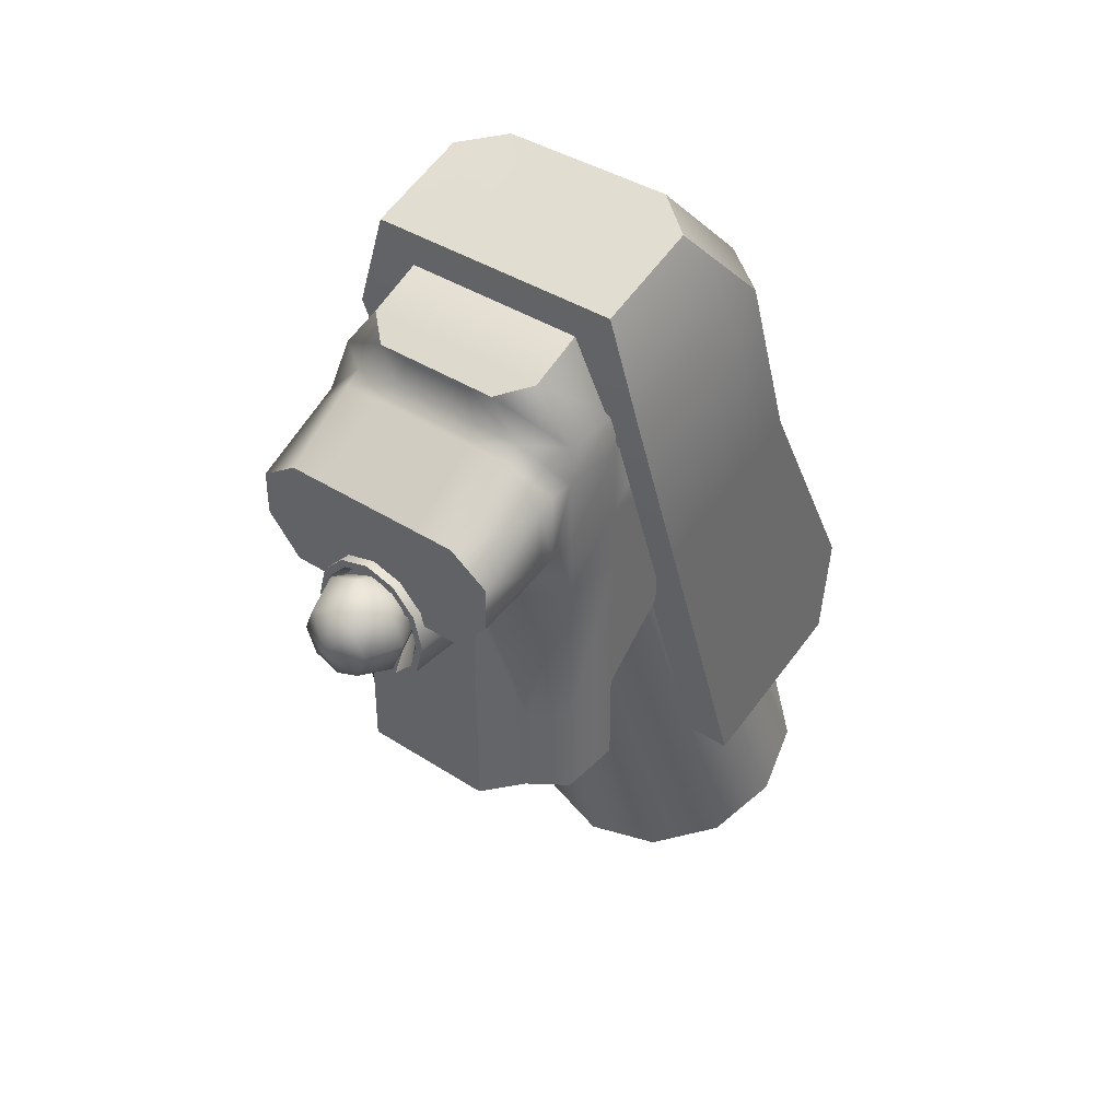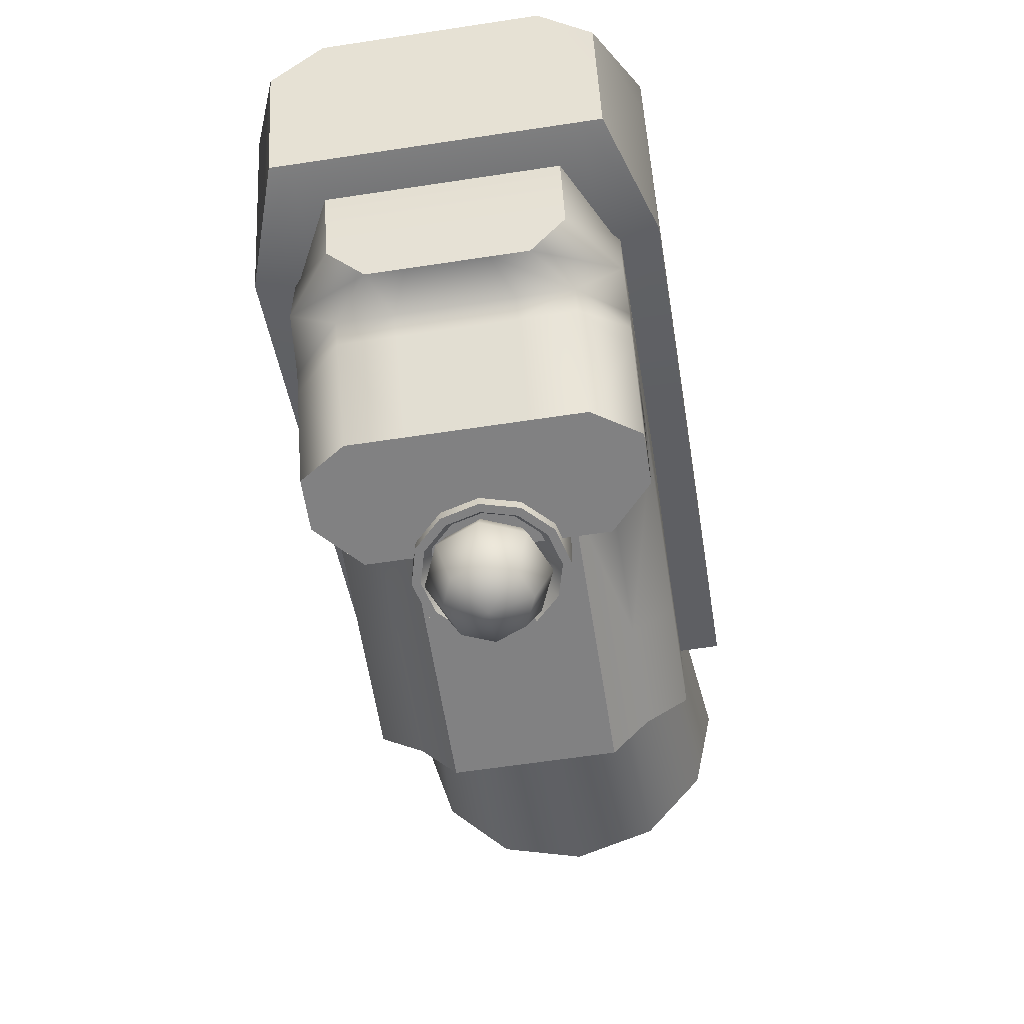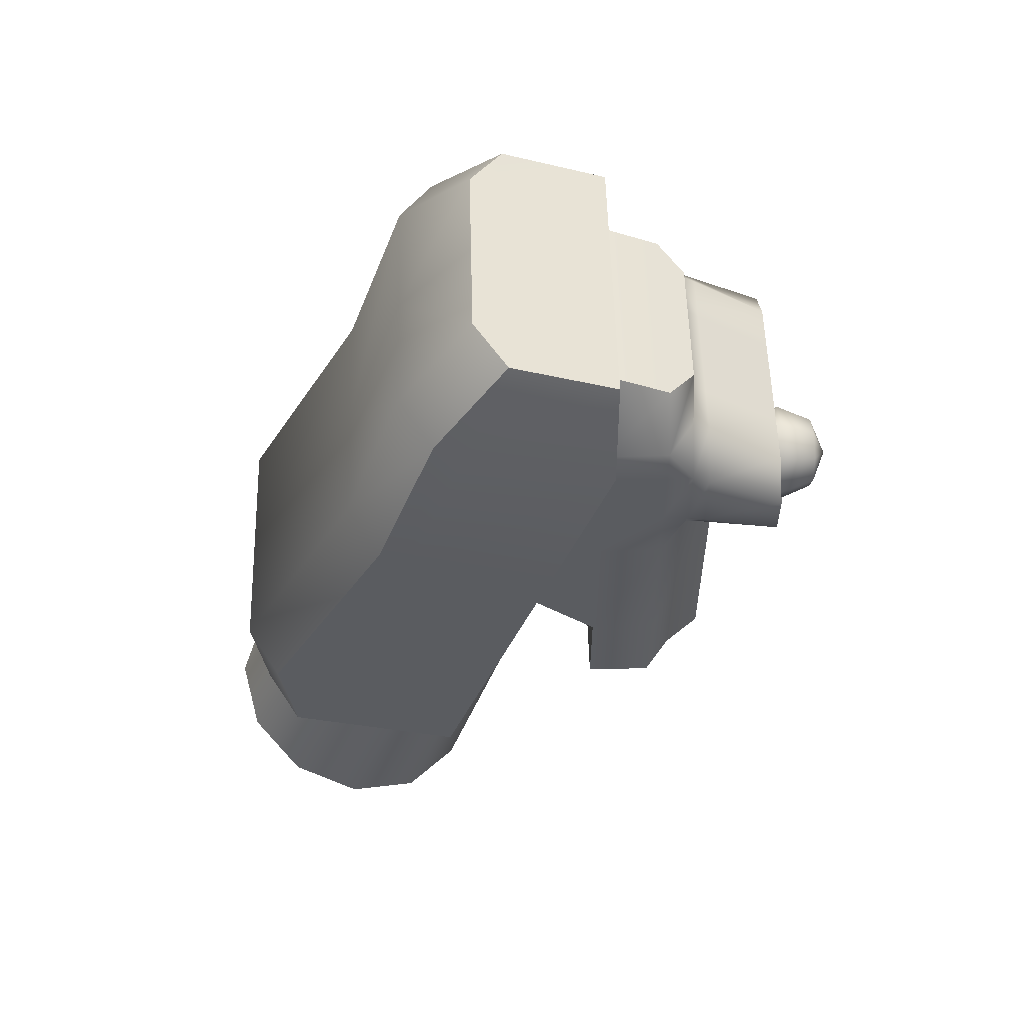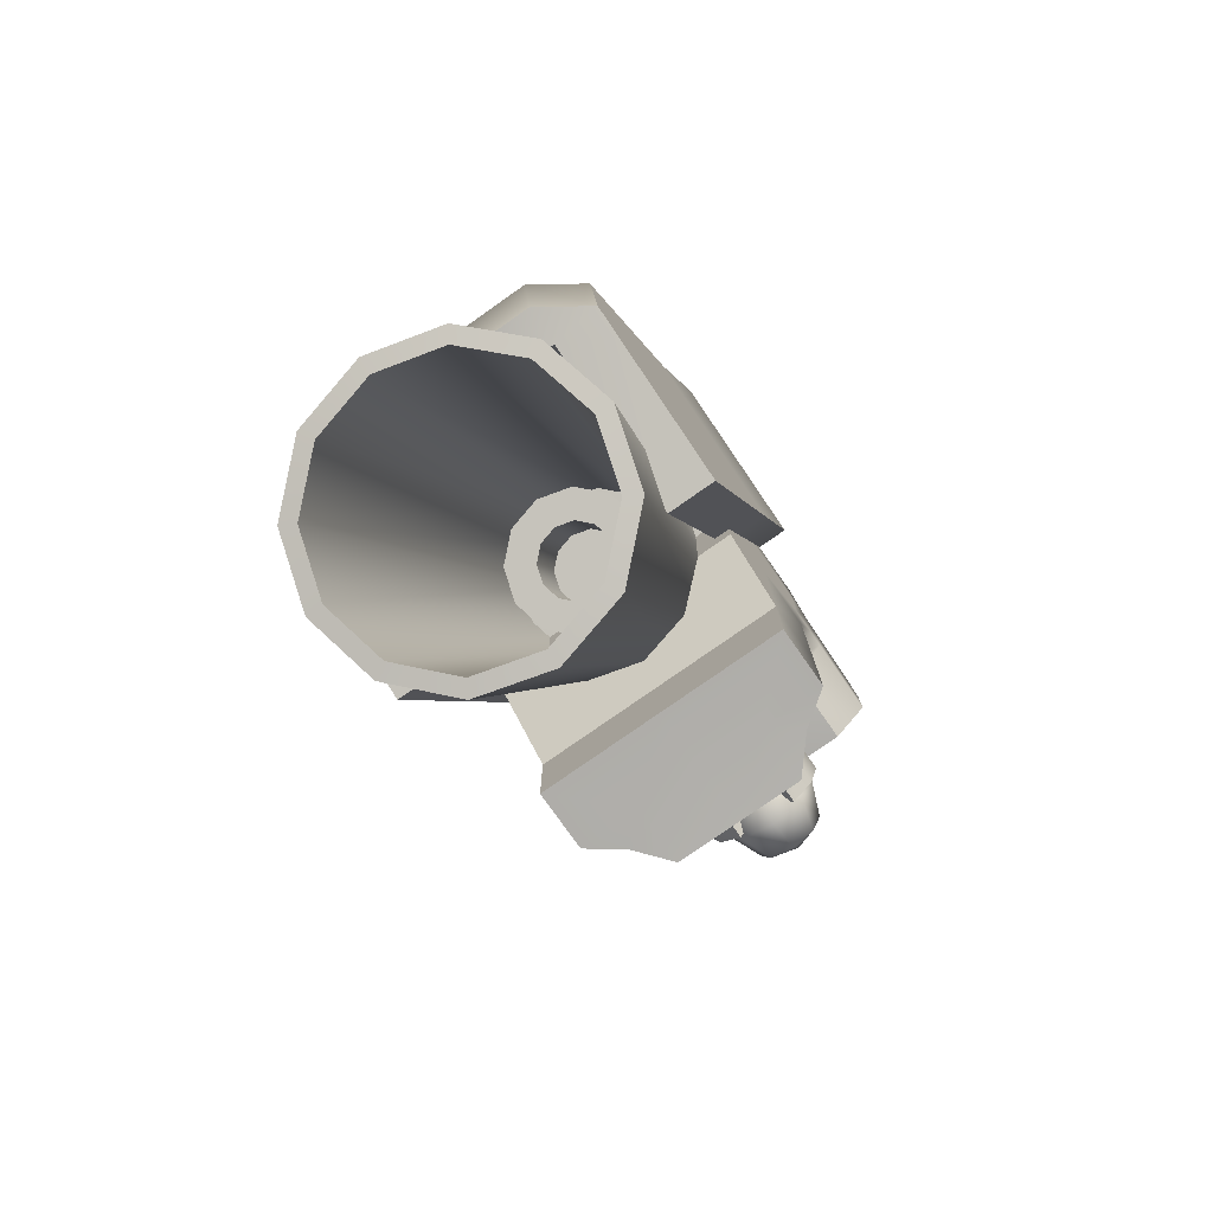
<metadata>
{"format":"obj","ext":"obj","renderer":"f3d","projection":"perspective","resolution":1024,"background":"white","views":[{"elev":39.0,"azim":39.1,"up":"+Z"},{"elev":-60.4,"azim":8.9,"up":"+Y"},{"elev":55.8,"azim":-91.5,"up":"+Z"},{"elev":-77.4,"azim":-144.9,"up":"+Z"}]}
</metadata>
<code>
v  -169.2 83.59 125.3
v  -86.26 83.59 125.3
v  -61.25 83.59 157.1
v  -120.1 83.59 157.1
v  -61.25 402.1 234
v  -86.26 402.1 184.1
v  -169.2 402.1 184.1
v  -120.1 402.1 234
v  -61.25 179.2 220.2
v  -120.1 179.2 220.2
v  120.1 83.59 157.1
v  169.2 83.59 125.3
v  169.2 179.2 173.5
v  120.1 179.2 220.2
v  -209.9 301.6 241.9
v  -148 301.6 241.9
v  -148 299.8 368.2
v  -169.2 299.8 368.2
v  -113.9 470.4 426.8
v  -148 560.7 328
v  -209.9 520.1 314.5
v  -169.2 429.7 413.3
v  -120.2 439.1 416.1
v  -169.2 405.9 405
v  169.2 299.8 368.2
v  209.9 301.6 241.9
v  209.9 480 301.2
v  169.2 405.9 405
v  148 518.2 -409.5
v  148 729.8 -339.1
v  209.9 696.6 -350.2
v  209.9 518.2 -409.5
v  -209.9 483.2 -304.3
v  -209.9 712.9 -222.5
v  -209.9 696.6 -350.2
v  -209.9 518.2 -409.5
v  -209.9 376.9 15.51
v  -148 376.9 15.51
v  209.9 595.3 88.15
v  148 636 101.7
v  148 560.7 328
v  209.9 520.1 314.5
v  209.9 376.9 15.51
v  209.9 555.3 74.83
v  -209.9 480 301.2
v  148 299.8 368.2
v  148 301.6 241.9
v  169.2 429.7 413.3
v  113.9 470.4 426.8
v  120.2 439.1 416.1
v  -148 518.2 -409.5
v  -148 729.8 -339.1
v  209.9 483.2 -304.3
v  148 483.2 -304.3
v  -209.9 736.7 -336.8
v  -209.9 752.9 -209.2
v  -148 793.6 -195.7
v  -148 777.3 -323.3
v  0 301.6 241.9
v  0 299.8 368.2
v  0 470.4 426.8
v  0 560.7 328
v  0 439.1 416.1
v  0 777.3 -323.3
v  0 793.6 -195.7
v  148 793.6 -195.7
v  148 777.3 -323.3
v  120.1 232.8 295.9
v  61.25 232.8 295.9
v  42.1 200.2 281.7
v  82.57 200.2 281.7
v  169.2 232.8 -288.9
v  169.2 232.8 -170.9
v  124.5 200.2 -170.9
v  124.5 200.2 -288.9
v  -124.5 200.2 -288.9
v  -169.2 232.8 -288.9
v  -86.26 232.8 -288.9
v  -86.26 155.3 -291.9
v  -169.2 232.8 234
v  -169.2 232.8 184.1
v  -169.2 200.2 184.1
v  -120.1 200.2 234
v  169.2 402.1 -94.25
v  86.26 402.1 -94.25
v  86.26 402.1 22.2
v  169.2 402.1 22.2
v  -169.2 83.59 70.29
v  -169.2 179.2 92.78
v  -124.5 179.2 22.2
v  -124.5 83.59 22.2
v  169.2 313.8 97.71
v  169.2 232.8 97.71
v  169.2 232.8 22.2
v  169.2 313.8 22.2
v  -169.2 313.8 -170.9
v  -169.2 232.8 -170.9
v  -169.2 232.8 22.2
v  -169.2 313.8 22.2
v  -124.5 200.2 -170.9
v  -86.26 155.3 -173.9
v  -86.26 155.3 19.17
v  -124.5 200.2 22.2
v  -86.26 134.3 19.17
v  -86.26 83.59 22.2
v  61.25 402.1 234
v  61.25 323.8 331.1
v  120.1 323.8 331.1
v  120.1 402.1 234
v  -169.2 313.8 234
v  -120.1 232.8 295.9
v  -120.1 313.8 331.1
v  -61.25 200.2 234
v  -42.1 200.2 281.7
v  -82.57 200.2 281.7
v  169.2 232.8 234
v  120.1 200.2 234
v  209.9 736.7 -336.8
v  -209.9 595.3 88.15
v  -209.9 555.3 74.83
v  209.9 752.9 -209.2
v  209.9 712.9 -222.5
v  0 747.4 -317.7
v  -148 483.2 -304.3
v  148 376.9 15.51
v  -148 636 101.7
v  0 636 101.7
v  0 376.9 15.51
v  0 588.5 85.87
v  148 588.5 85.87
v  148 746.1 -211.4
v  0 746.1 -211.4
v  -148 746.1 -211.4
v  -148 588.5 85.87
v  120.1 313.8 331.1
v  61.25 313.8 331.1
v  169.2 313.8 -288.9
v  169.2 313.8 -170.9
v  -169.2 313.8 -288.9
v  -86.26 313.8 -288.9
v  -169.2 313.8 184.1
v  169.2 200.2 184.1
v  169.2 232.8 184.1
v  169.2 313.8 234
v  -86.26 83.59 70.29
v  86.26 402.1 97.71
v  169.2 402.1 97.71
v  169.2 83.59 70.29
v  124.5 83.59 22.2
v  124.5 179.2 22.2
v  169.2 179.2 92.78
v  -169.2 232.8 97.71
v  -169.2 200.2 97.71
v  -169.2 179.2 173.5
v  169.2 313.8 184.1
v  -169.2 313.8 97.71
v  169.2 200.2 97.71
v  124.5 200.2 22.2
v  86.26 313.8 -288.9
v  86.26 313.8 -170.9
v  169.2 402.1 184.1
v  -169.2 402.1 22.2
v  -169.2 402.1 -94.25
v  -169.2 402.1 97.71
v  -120.1 323.8 331.1
v  -61.25 313.8 331.1
v  -61.25 323.8 331.1
v  86.26 83.59 125.3
v  86.26 83.59 70.29
v  86.26 402.1 184.1
v  61.25 179.2 220.2
v  61.25 83.59 157.1
v  -61.25 232.8 295.9
v  86.26 232.8 -288.9
v  86.26 155.3 -291.9
v  -86.26 402.1 22.2
v  -86.26 402.1 -94.25
v  86.26 155.3 19.17
v  86.26 155.3 -173.9
v  86.26 134.3 19.17
v  61.25 200.2 234
v  86.26 83.59 22.2
v  -86.26 402.1 97.71
v  -86.26 313.8 -170.9
v  0 83.59 70.29
v  0 83.59 125.3
v  -0 402.1 234
v  0 402.1 184.1
v  -0 83.59 157.1
v  -0 179.2 220.2
v  -0 200.2 281.7
v  -0 232.8 295.9
v  0 155.3 -291.9
v  0 232.8 -288.9
v  0 402.1 22.2
v  -0 402.1 -94.25
v  0 155.3 19.17
v  -0 155.3 -173.9
v  0 134.3 19.17
v  -0 323.8 331.1
v  -0 200.2 234
v  -0 313.8 331.1
v  0 313.8 -288.9
v  0 83.59 22.2
v  0 402.1 97.71
v  0 313.8 -170.9
v  160.9 586.7 -655.1
v  185.8 673.7 -622.6
v  120.6 381.8 158.1
v  104.5 325.3 136.9
v  92.88 523.1 -678.9
v  60.31 284 121.5
v  -0 499.7 -687.6
v  -0 268.8 115.8
v  -92.88 523.1 -678.9
v  -60.32 284 121.5
v  -160.9 586.7 -655.1
v  -104.5 325.3 136.9
v  -185.8 673.7 -622.6
v  -120.6 381.8 158.1
v  -160.9 760.7 -590
v  -104.5 438.3 179.2
v  -92.88 824.4 -566.2
v  -60.31 479.7 194.7
v  -0.0001 847.7 -557.5
v  -0.0001 494.8 200.3
v  92.88 824.4 -566.2
v  60.31 479.7 194.7
v  160.9 760.7 -590
v  104.5 438.3 179.2
v  100.5 389.2 138.4
v  164.1 674.3 -624.2
v  142.1 597.5 -652.9
v  87 342.1 120.9
v  82.04 541.2 -673.9
v  50.22 307.6 108.1
v  0.0001 520.6 -681.6
v  0.0005 295 103.4
v  -82.04 541.2 -673.9
v  -50.21 307.6 108
v  -142.1 597.5 -652.9
v  -87.01 342.1 120.9
v  -164.1 674.3 -624.2
v  -100.5 389.1 138.6
v  -142.1 751.2 -595.4
v  -87 436.2 156.1
v  -82.04 807.4 -574.4
v  -50.22 470.6 169
v  -0 828 -566.7
v  0.0001 483.2 173.7
v  82.04 807.4 -574.4
v  50.21 470.6 169
v  142.1 751.2 -595.4
v  87.01 436.2 156.1
v  54.16 447.8 -11.85
v  46.91 422.4 -21.33
v  78.69 441.5 -124.6
v  90.87 484 -108.7
v  27.08 403.9 -28.28
v  45.43 410.3 -136.3
v  0 397.1 -30.82
v  -0.0007 398.9 -140.5
v  -27.08 403.9 -28.28
v  -45.43 410.3 -136.3
v  -46.91 422.4 -21.33
v  -78.69 441.5 -124.6
v  -54.16 447.8 -11.85
v  -90.87 484 -108.7
v  -46.91 473.2 -2.362
v  -78.69 526.6 -92.81
v  -27.08 491.7 4.582
v  -45.43 557.7 -81.16
v  -0 498.5 7.123
v  -0.0008 569.1 -76.89
v  27.08 491.7 4.582
v  45.43 557.7 -81.16
v  46.91 473.2 -2.362
v  78.69 526.6 -92.81
v  43.02 460.7 -117.4
v  49.68 484 -108.7
v  43.02 507.3 -100
v  24.84 524.3 -93.65
v  -0.0007 530.5 -91.32
v  -24.84 524.3 -93.65
v  -43.02 507.3 -100
v  -49.68 484 -108.7
v  -43.02 460.7 -117.4
v  -24.84 443.7 -123.8
v  -0.0007 437.5 -126.1
v  24.84 443.7 -123.8
v  43.02 427.7 -28.96
v  49.68 450.9 -20.26
v  43.02 474.2 -11.56
v  24.84 491.2 -5.193
v  -0.0008 497.5 -2.862
v  -24.84 491.2 -5.194
v  -43.02 474.2 -11.56
v  -49.68 450.9 -20.26
v  -43.02 427.7 -28.96
v  -24.84 410.6 -35.33
v  -0.0008 404.4 -37.66
v  24.84 410.6 -35.33
v  -2.353 124.6 1.514
v  -2.353 105.6 -44.13
v  -34.63 105.6 -30.76
v  -48 105.6 1.514
v  -34.63 105.6 33.79
v  -2.353 105.6 47.16
v  29.92 105.6 33.79
v  43.29 105.6 1.514
v  29.92 105.6 -30.76
v  -48 60 -44.13
v  -2.353 60 -63.04
v  -66.91 60 1.514
v  -48 60 47.16
v  -2.353 60 66.07
v  43.29 60 47.16
v  62.2 60 1.514
v  43.29 60 -44.13
v  -34.63 14.36 -30.76
v  -2.353 14.36 -44.13
v  -48 14.36 1.514
v  -34.63 14.36 33.79
v  -2.353 14.36 47.16
v  29.92 14.36 33.79
v  43.29 14.36 1.514
v  29.92 14.36 -30.76
v  -2.353 -4.551 1.514
v  80.7 108.4 -0.7429
v  69.89 108.4 -41.09
v  69.89 163.2 -41.09
v  80.7 163.2 -0.7429
v  40.35 108.4 -70.63
v  40.35 163.2 -70.63
v  -40.35 108.4 -70.63
v  -69.89 108.4 -41.09
v  -69.89 163.2 -41.09
v  -40.35 163.2 -70.63
v  -80.7 108.4 -0.7429
v  -80.7 163.2 -0.7429
v  -69.89 108.4 39.61
v  -69.89 163.2 39.61
v  -40.35 108.4 69.15
v  -40.35 163.2 69.15
v  -0 108.4 79.96
v  -0 163.2 79.96
v  40.35 108.4 69.15
v  40.35 163.2 69.15
v  69.89 108.4 39.61
v  69.89 163.2 39.61
v  80.7 71.63 -0.7429
v  71.36 71.63 -0.7429
v  61.8 71.63 -36.42
v  69.89 71.63 -41.09
v  35.68 71.63 -62.55
v  40.35 71.63 -70.63
v  -40.35 71.63 -70.63
v  -35.68 71.63 -62.55
v  -61.8 71.63 -36.42
v  -69.89 71.63 -41.09
v  -71.36 71.63 -0.7429
v  -80.7 71.63 -0.7429
v  -61.8 71.63 34.94
v  -69.89 71.63 39.61
v  -35.68 71.63 61.06
v  -40.35 71.63 69.15
v  -0 71.63 70.62
v  -0 71.63 79.96
v  35.68 71.63 61.06
v  40.35 71.63 69.15
v  61.8 71.63 34.94
v  69.89 71.63 39.61
v  44.88 108.4 1.665
v  38.87 108.4 -20.77
v  22.44 108.4 -37.2
v  -22.44 108.4 -37.2
v  -38.87 108.4 -20.77
v  -44.88 108.4 1.665
v  -38.87 108.4 24.1
v  -22.44 108.4 40.53
v  -0 108.4 46.54
v  22.44 108.4 40.53
v  38.87 108.4 24.1
v  -0 108.4 -0.7429
v  -0.0008 450.9 -20.26
g turret_head_low_pivot_fix
f 1 2 3 4
f 5 6 7 8
f 3 9 10 4
f 11 12 13 14
f 15 16 17 18
f 19 20 21 22
f 17 23 24 18
f 25 26 27 28
f 29 30 31 32
f 33 34 35 36
f 37 38 16 15
f 39 40 41 42
f 43 44 27 26
f 18 24 45 15
f 26 25 46 47
f 48 42 41 49
f 46 25 28 50
f 51 36 35 52
f 32 53 54 29
f 55 56 57 58
f 59 60 17 16
f 19 61 62 20
f 60 63 23 17
f 64 65 66 67
f 68 69 70 71
f 72 73 74 75
f 76 77 78 79
f 80 81 82 83
f 84 85 86 87
f 88 89 90 91
f 92 93 94 95
f 96 97 98 99
f 100 101 102 103
f 90 104 105 91
f 106 107 108 109
f 110 80 111 112
f 113 114 115 83
f 116 68 71 117
f 23 19 22 24
f 27 42 48 28
f 30 67 118 31
f 21 119 120 45
f 118 121 122 31
f 22 21 45 24
f 48 49 50 28
f 55 58 52 35
f 49 61 63 50
f 58 64 123 52
f 15 45 120 37
f 33 124 38 37
f 121 66 40 39
f 53 122 44 43
f 26 47 125 43
f 21 20 126 119
f 20 62 127 126
f 56 34 120 119
f 42 27 44 39
f 38 128 59 16
f 128 129 130 125
f 130 131 54 125
f 129 132 131 130
f 38 124 133 134
f 37 120 34 33
f 43 125 54 53
f 119 126 57 56
f 126 127 65 57
f 39 44 122 121
f 36 51 124 33
f 118 67 66 121
f 32 31 122 53
f 55 35 34 56
f 30 29 54 131
f 52 123 132 133
f 51 52 133 124
f 135 136 69 68
f 137 138 73 72
f 139 140 78 77
f 110 141 81 80
f 117 142 143 116
f 76 100 97 77
f 80 83 115 111
f 144 135 68 116
f 91 105 145 88
f 87 86 146 147
f 148 149 150 151
f 152 98 153
f 1 154 89 88
f 155 143 93 92
f 99 98 152 156
f 157 94 93
f 94 158 74 73
f 137 159 160 138
f 139 77 97 96
f 76 79 101 100
f 95 94 73 138
f 103 98 97 100
f 155 161 109 144
f 92 95 87 147
f 95 138 84 87
f 160 85 84 138
f 96 99 162 163
f 99 156 164 162
f 141 7 164 156
f 110 112 165 8
f 166 167 165 112
f 135 144 109 108
f 47 46 60 59
f 49 41 62 61
f 60 46 50 63
f 58 57 65 64
f 19 23 63 61
f 67 30 123 64
f 41 40 127 62
f 125 47 59 128
f 38 134 129 128
f 134 133 132 129
f 40 66 65 127
f 30 131 132 123
f 148 12 168 169
f 109 161 170 106
f 11 14 171 172
f 111 115 114 173
f 174 72 75 175
f 163 162 176 177
f 74 158 178 179
f 158 150 180 178
f 8 165 167 5
f 117 71 70 181
f 112 111 173 166
f 137 72 174 159
f 149 148 169 182
f 162 164 183 176
f 139 96 184 140
f 75 74 179 175
f 96 163 177 184
f 135 108 107 136
f 185 186 2 145
f 187 188 6 5
f 189 190 9 3
f 191 70 69 192
f 193 79 78 194
f 195 86 85 196
f 197 102 101 198
f 197 199 104 102
f 200 107 106 187
f 191 114 113 201
f 192 69 136 202
f 194 78 140 203
f 185 145 105 204
f 205 146 86 195
f 206 160 159 203
f 198 101 79 193
f 196 85 160 206
f 200 167 166 202
f 169 168 186 185
f 106 170 188 187
f 172 171 190 189
f 114 191 192 173
f 175 193 194 174
f 176 195 196 177
f 178 197 198 179
f 178 180 199 197
f 167 200 187 5
f 70 191 201 181
f 173 192 202 166
f 174 194 203 159
f 169 185 204 182
f 183 205 195 176
f 184 206 203 140
f 179 198 193 175
f 177 196 206 184
f 107 200 202 136
f 88 145 2 1
f 183 164 7 6
f 12 148 151 13
f 152 153 82 81
f 156 152 81 141
f 157 93 143 142
f 4 10 154 1
f 144 116 143 155
f 92 147 161 155
f 110 8 7 141
f 11 172 168 12
f 147 146 170 161
f 189 3 2 186
f 205 183 6 188
f 172 189 186 168
f 146 205 188 170
f 113 83 10 9
f 142 117 14 13
f 89 153 103 90
f 103 102 104 90
f 158 157 151 150
f 154 82 153 89
f 117 181 171 14
f 149 182 180 150
f 201 113 9 190
f 204 105 104 199
f 181 201 190 171
f 182 204 199 180
f 157 142 13 151
f 10 83 82 154
f 207 208 209 210
f 211 207 210 212
f 213 211 212 214
f 215 213 214 216
f 217 215 216 218
f 219 217 218 220
f 221 219 220 222
f 223 221 222 224
f 225 223 224 226
f 227 225 226 228
f 229 227 228 230
f 208 229 230 209
f 212 210 209 216
f 209 230 228 224
f 228 226 224
f 224 222 220 216
f 220 218 216
f 209 224 216
f 212 216 214
f 231 232 233 234
f 234 233 235 236
f 236 235 237 238
f 238 237 239 240
f 240 239 241 242
f 242 241 243 244
f 244 243 245 246
f 246 245 247 248
f 248 247 249 250
f 250 249 251 252
f 252 251 253 254
f 254 253 232 231
f 231 234 236 240
f 236 238 240
f 240 242 244 248
f 244 246 248
f 231 240 248 252
f 248 250 252
f 231 252 254
f 233 232 208 207
f 235 233 207 211
f 237 235 211 213
f 239 237 213 215
f 241 239 215 217
f 243 241 217 219
f 245 243 219 221
f 247 245 221 223
f 249 247 223 225
f 251 249 225 227
f 253 251 227 229
f 232 253 229 208
f 255 256 257 258
f 256 259 260 257
f 259 261 262 260
f 261 263 264 262
f 263 265 266 264
f 265 267 268 266
f 267 269 270 268
f 269 271 272 270
f 271 273 274 272
f 273 275 276 274
f 275 277 278 276
f 277 255 258 278
f 275 273 271 255
f 271 269 267 263
f 267 265 263
f 263 261 259 255
f 259 256 255
f 271 263 255
f 277 275 255
f 257 279 280 258
f 258 280 281 278
f 278 281 282 276
f 276 282 283 274
f 274 283 284 272
f 272 284 285 270
f 270 285 286 268
f 268 286 287 266
f 266 287 288 264
f 264 288 289 262
f 262 289 290 260
f 260 290 279 257
f 279 291 292 280
f 280 292 293 281
f 281 293 294 282
f 282 294 295 283
f 283 295 296 284
f 284 296 297 285
f 285 297 298 286
f 286 298 299 287
f 287 299 300 288
f 288 300 301 289
f 289 301 302 290
f 290 302 291 279
f 303 304 305
f 303 305 306
f 303 306 307
f 303 307 308
f 303 308 309
f 303 309 310
f 303 310 311
f 303 311 304
f 312 305 304 313
f 314 306 305 312
f 315 307 306 314
f 316 308 307 315
f 317 309 308 316
f 318 310 309 317
f 319 311 310 318
f 313 304 311 319
f 320 312 313 321
f 322 314 312 320
f 323 315 314 322
f 324 316 315 323
f 325 317 316 324
f 326 318 317 325
f 327 319 318 326
f 321 313 319 327
f 328 320 321
f 328 322 320
f 328 323 322
f 328 324 323
f 328 325 324
f 328 326 325
f 328 327 326
f 328 321 327
f 329 330 331 332
f 330 333 334 331
f 335 336 337 338
f 336 339 340 337
f 339 341 342 340
f 341 343 344 342
f 343 345 346 344
f 345 347 348 346
f 347 349 350 348
f 349 329 332 350
f 351 352 353 354
f 354 353 355 356
f 357 358 359 360
f 360 359 361 362
f 362 361 363 364
f 364 363 365 366
f 366 365 367 368
f 368 367 369 370
f 370 369 371 372
f 372 371 352 351
f 352 373 374 353
f 353 374 375 355
f 358 376 377 359
f 359 377 378 361
f 361 378 379 363
f 363 379 380 365
f 365 380 381 367
f 367 381 382 369
f 369 382 383 371
f 371 383 373 352
f 373 384 374
f 374 384 375
f 376 384 377
f 377 384 378
f 378 384 379
f 379 384 380
f 380 384 381
f 381 384 382
f 382 384 383
f 383 384 373
f 351 354 330 329
f 354 356 333 330
f 357 360 336 335
f 360 362 339 336
f 362 364 341 339
f 364 366 343 341
f 366 368 345 343
f 368 370 347 345
f 370 372 349 347
f 372 351 329 349
f 375 333 356 355
f 335 376 358 357
f 335 333 375 376
f 384 376 375
f 333 335 338 334
f 292 291 385
f 291 302 385
f 302 301 385
f 301 300 385
f 300 299 385
f 299 298 385
f 298 297 385
f 297 296 385
f 296 295 385
f 295 294 385
f 294 293 385
f 293 292 385
f 98 103 153
f 157 158 94

</code>
